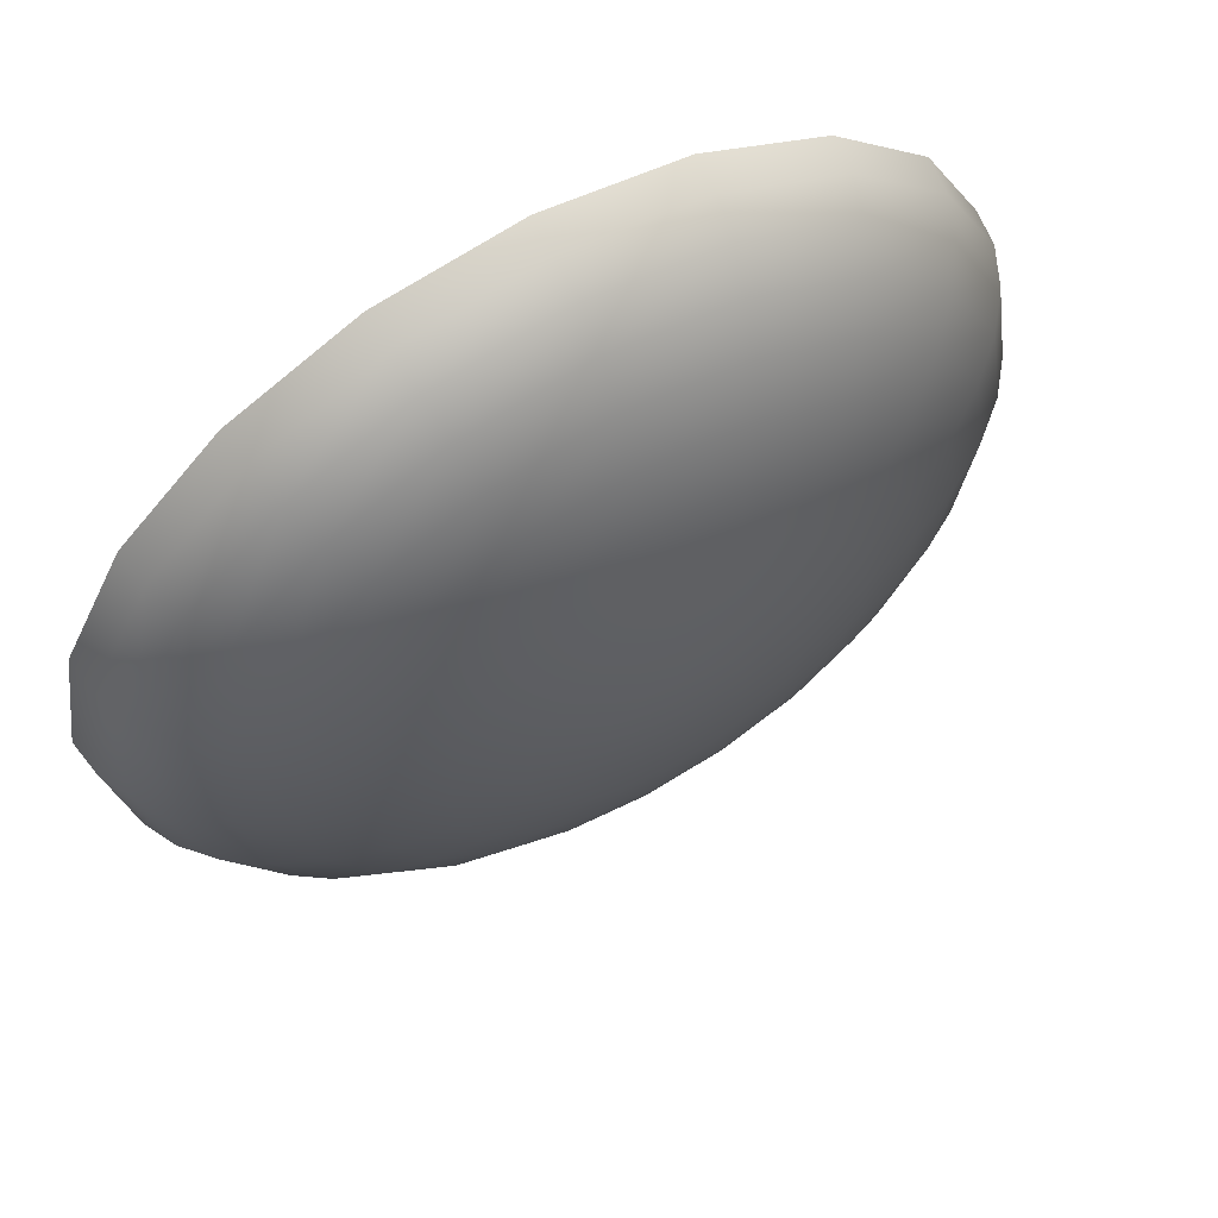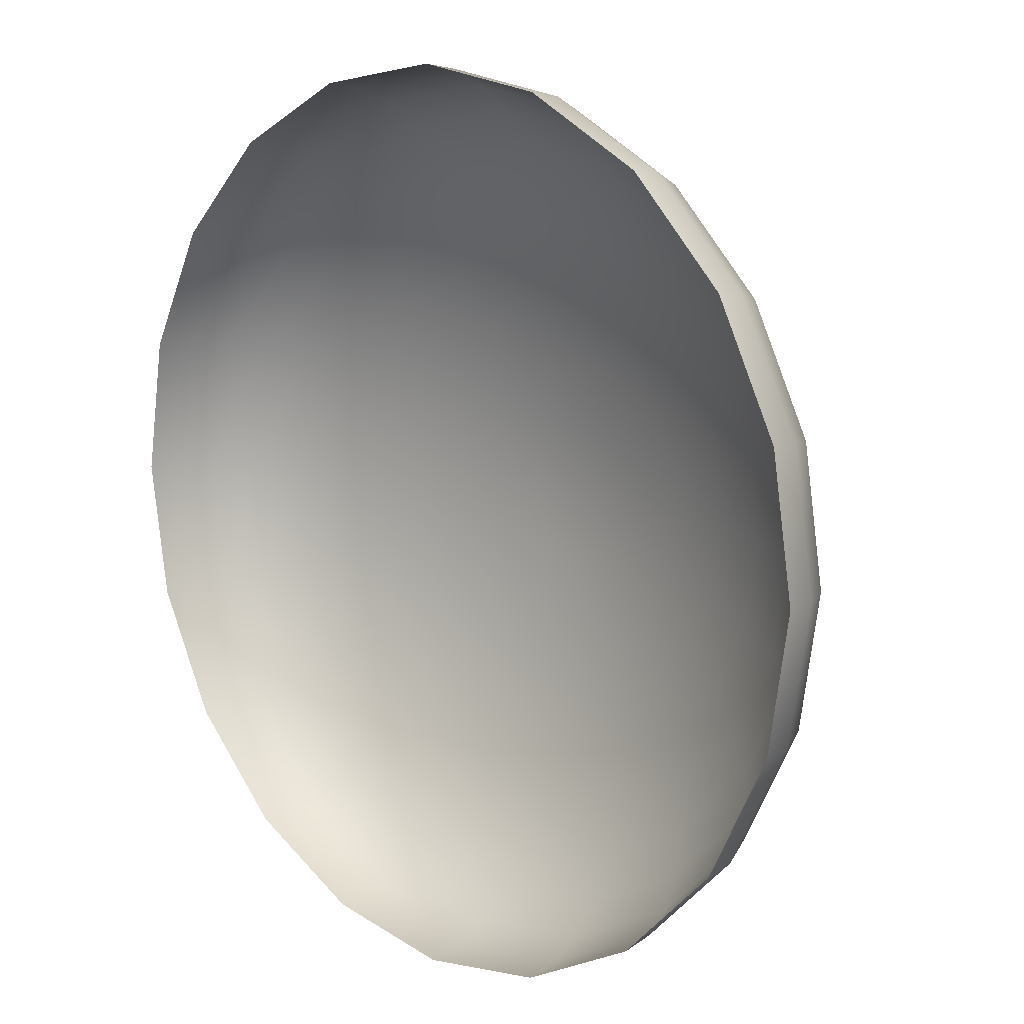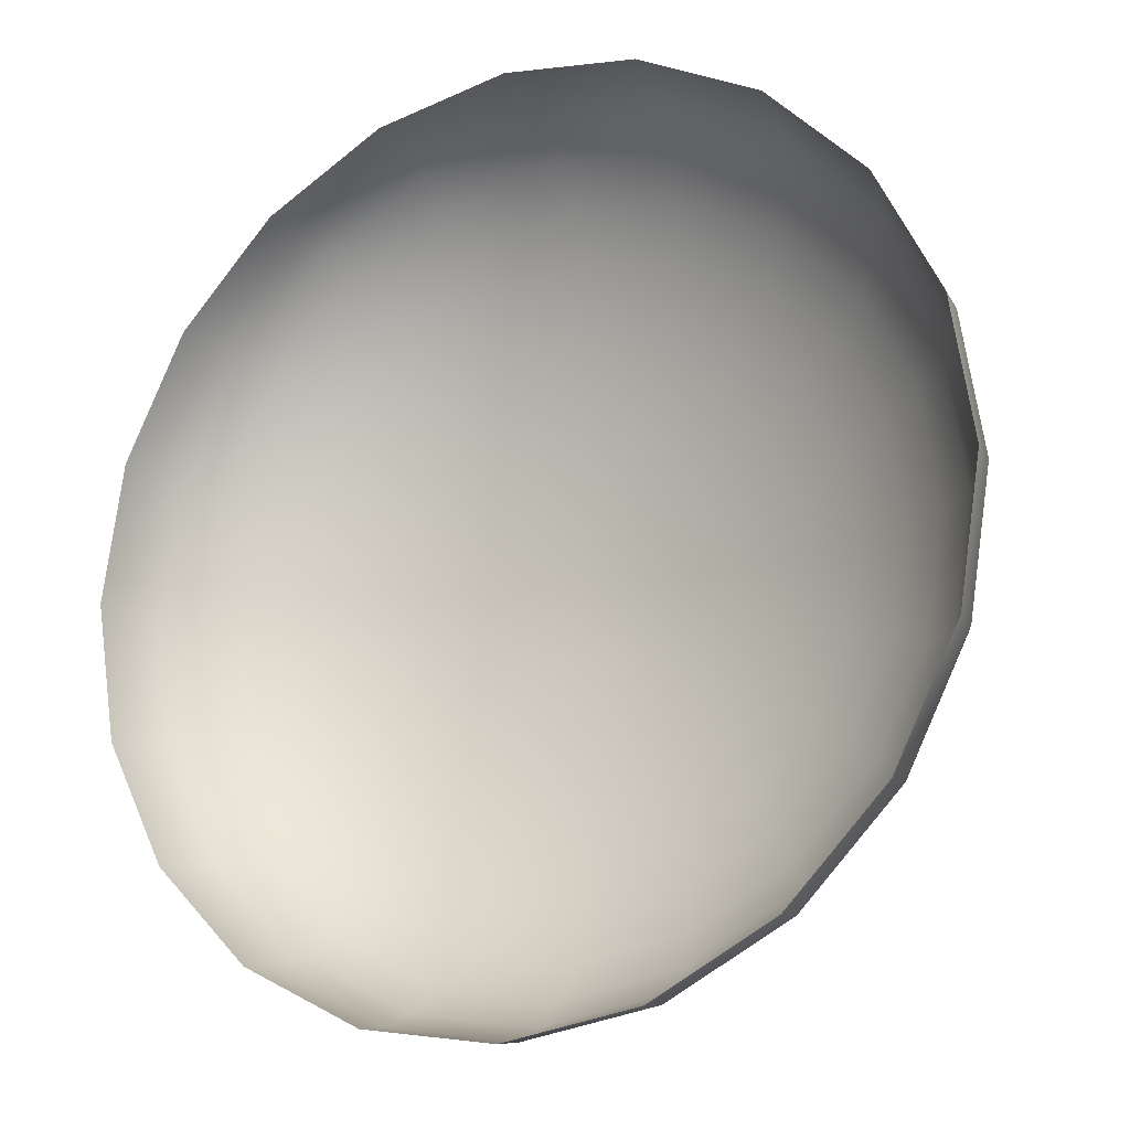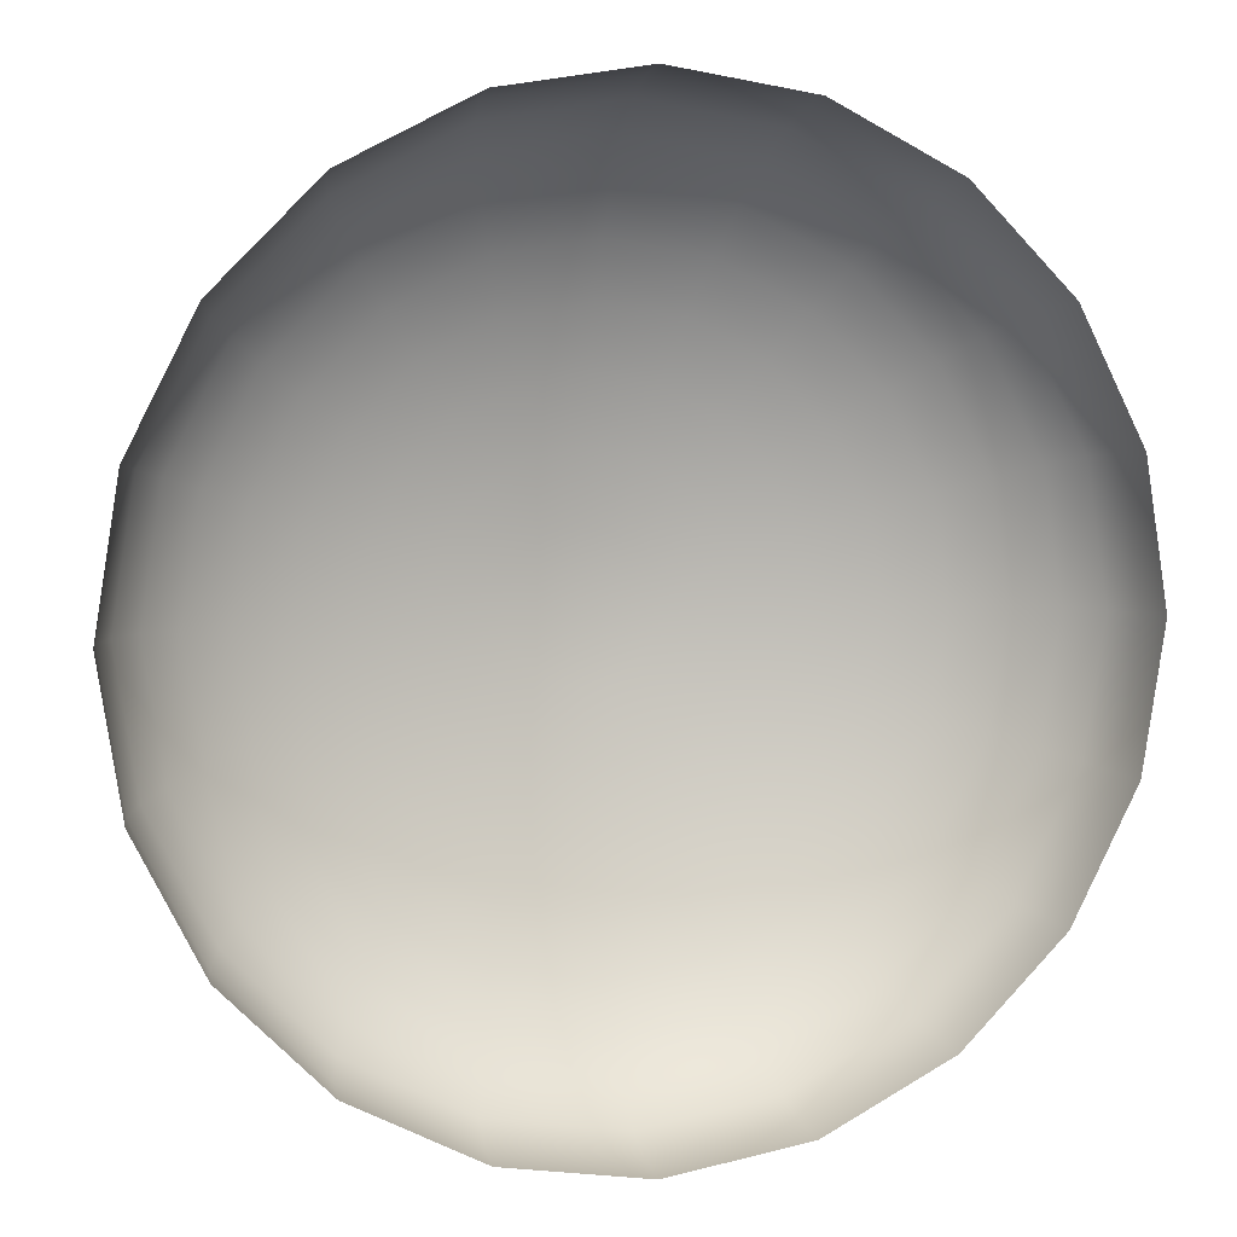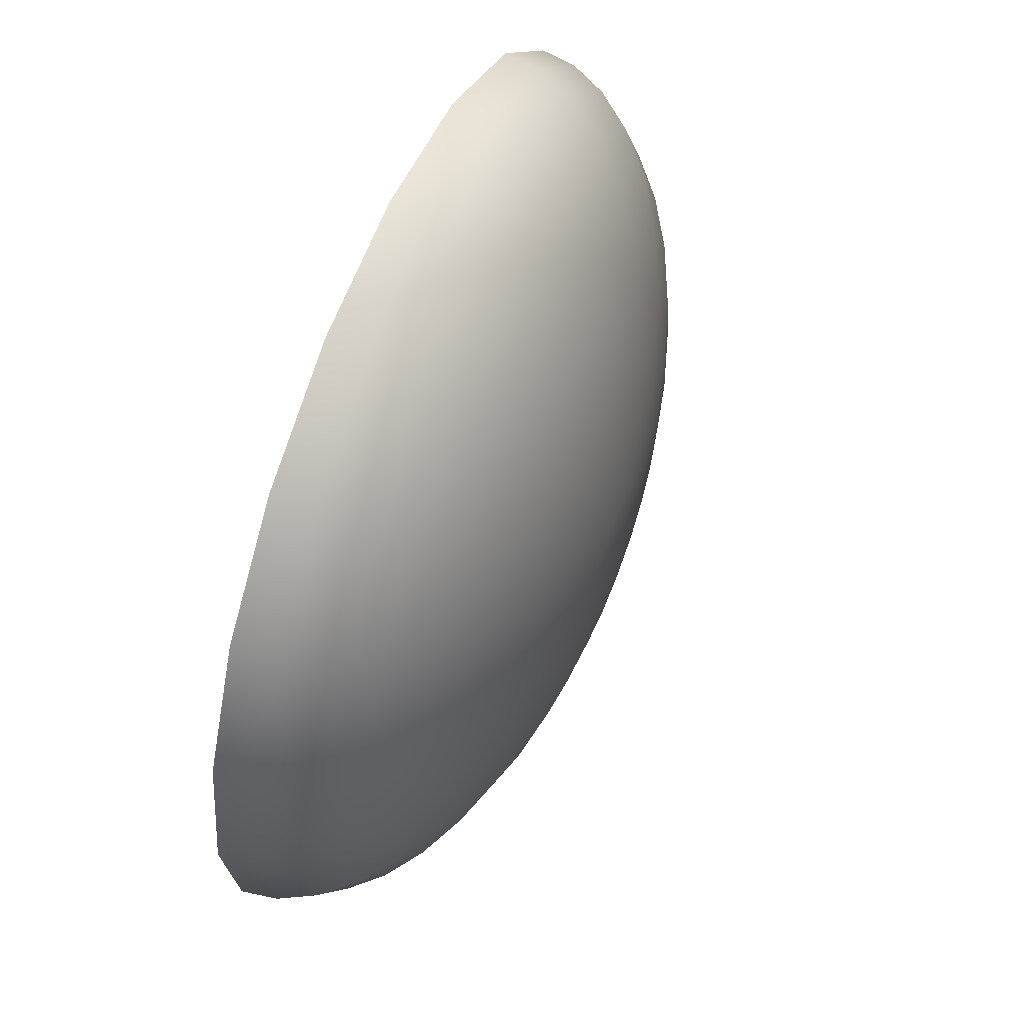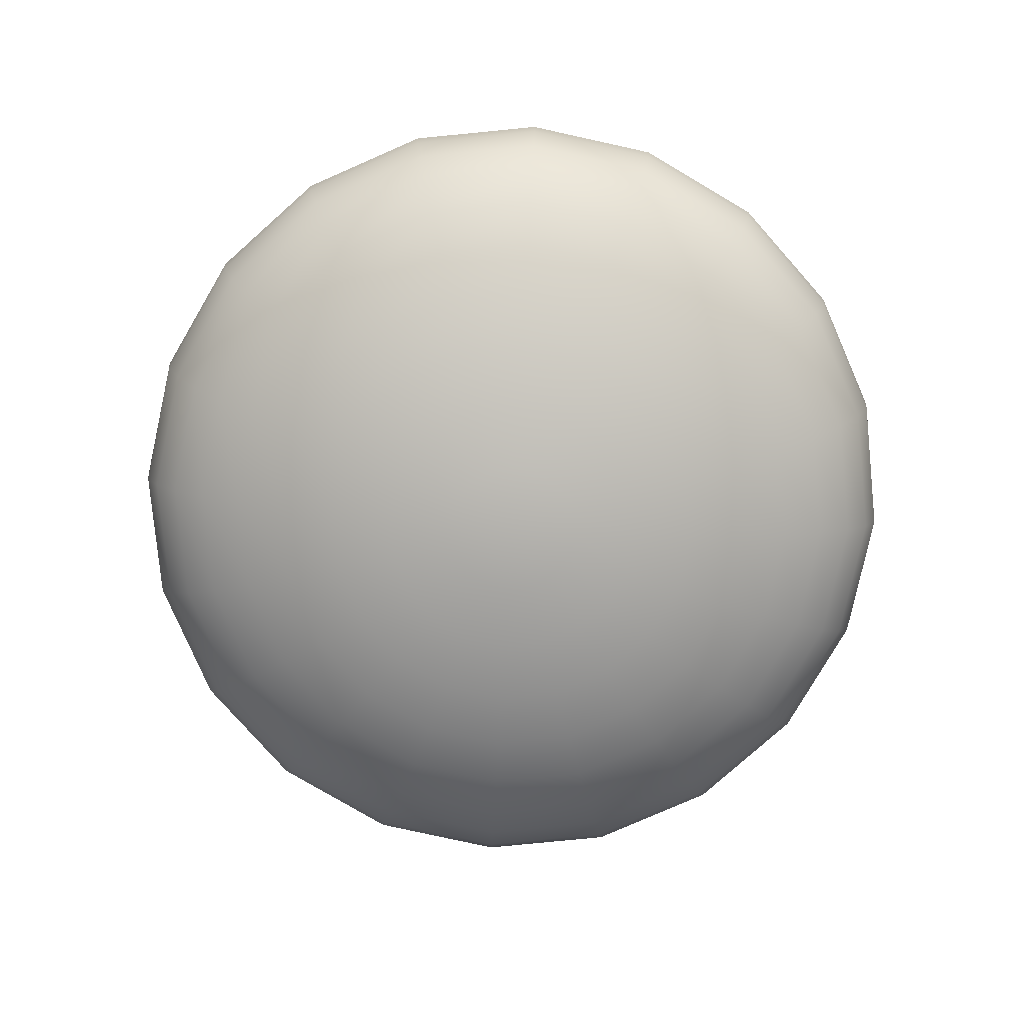
<metadata>
{"format":"obj","ext":"obj","renderer":"f3d","projection":"perspective","resolution":1024,"background":"white","views":[{"elev":63.8,"azim":-29.7,"up":"+Z"},{"elev":12.2,"azim":-135.1,"up":"+Z"},{"elev":-17.4,"azim":-150.1,"up":"+Z"},{"elev":5.6,"azim":163.5,"up":"+Z"},{"elev":58.9,"azim":-67.9,"up":"+Z"},{"elev":-79.7,"azim":-147.4,"up":"+Y"}]}
</metadata>
<code>
v 3.042 3.133 -1.514
v 3.035 3.133 -1.526
v 3.026 3.133 -1.535
v 3.014 3.133 -1.542
v 3 3.133 -1.544
v 2.986 3.133 -1.542
v 2.974 3.133 -1.535
v 2.965 3.133 -1.526
v 2.958 3.133 -1.514
v 2.956 3.133 -1.5
v 2.958 3.133 -1.486
v 2.965 3.133 -1.474
v 2.974 3.133 -1.465
v 2.986 3.133 -1.458
v 3 3.133 -1.456
v 3.014 3.133 -1.458
v 3.026 3.133 -1.465
v 3.035 3.133 -1.474
v 3.042 3.133 -1.486
v 3.044 3.133 -1.5
v 3.082 3.138 -1.527
v 3.07 3.138 -1.551
v 3.051 3.138 -1.57
v 3.027 3.138 -1.582
v 3 3.138 -1.587
v 2.973 3.138 -1.582
v 2.949 3.138 -1.57
v 2.93 3.138 -1.551
v 2.918 3.138 -1.527
v 2.913 3.138 -1.5
v 2.918 3.138 -1.473
v 2.93 3.138 -1.449
v 2.949 3.138 -1.43
v 2.973 3.138 -1.418
v 3 3.138 -1.413
v 3.027 3.138 -1.418
v 3.051 3.138 -1.43
v 3.07 3.138 -1.449
v 3.082 3.138 -1.473
v 3.087 3.138 -1.5
v 3.121 3.147 -1.539
v 3.103 3.147 -1.575
v 3.075 3.147 -1.603
v 3.039 3.147 -1.621
v 3 3.147 -1.627
v 2.961 3.147 -1.621
v 2.925 3.147 -1.603
v 2.897 3.147 -1.575
v 2.879 3.147 -1.539
v 2.873 3.147 -1.5
v 2.879 3.147 -1.461
v 2.897 3.147 -1.425
v 2.925 3.147 -1.397
v 2.961 3.147 -1.379
v 3 3.147 -1.373
v 3.039 3.147 -1.379
v 3.075 3.147 -1.397
v 3.103 3.147 -1.425
v 3.121 3.147 -1.461
v 3.127 3.147 -1.5
v 3.157 3.159 -1.551
v 3.133 3.159 -1.597
v 3.097 3.159 -1.633
v 3.051 3.159 -1.657
v 3 3.159 -1.665
v 2.949 3.159 -1.657
v 2.903 3.159 -1.633
v 2.867 3.159 -1.597
v 2.843 3.159 -1.551
v 2.835 3.159 -1.5
v 2.843 3.159 -1.449
v 2.867 3.159 -1.403
v 2.903 3.159 -1.367
v 2.949 3.159 -1.343
v 3 3.159 -1.335
v 3.051 3.159 -1.343
v 3.097 3.159 -1.367
v 3.133 3.159 -1.403
v 3.157 3.159 -1.449
v 3.165 3.159 -1.5
v 3.188 3.173 -1.561
v 3.16 3.173 -1.616
v 3.116 3.173 -1.66
v 3.061 3.173 -1.688
v 3 3.173 -1.698
v 2.939 3.173 -1.688
v 2.884 3.173 -1.66
v 2.84 3.173 -1.616
v 2.812 3.173 -1.561
v 2.802 3.173 -1.5
v 2.812 3.173 -1.439
v 2.84 3.173 -1.384
v 2.884 3.173 -1.34
v 2.939 3.173 -1.312
v 3 3.173 -1.302
v 3.061 3.173 -1.312
v 3.116 3.173 -1.34
v 3.16 3.173 -1.384
v 3.188 3.173 -1.439
v 3.198 3.173 -1.5
v 3.215 3.19 -1.57
v 3.183 3.19 -1.633
v 3.133 3.19 -1.683
v 3.07 3.19 -1.715
v 3 3.19 -1.727
v 2.93 3.19 -1.715
v 2.867 3.19 -1.683
v 2.817 3.19 -1.633
v 2.785 3.19 -1.57
v 2.773 3.19 -1.5
v 2.785 3.19 -1.43
v 2.817 3.19 -1.367
v 2.867 3.19 -1.317
v 2.93 3.19 -1.285
v 3 3.19 -1.273
v 3.07 3.19 -1.285
v 3.133 3.19 -1.317
v 3.183 3.19 -1.367
v 3.215 3.19 -1.43
v 3.227 3.19 -1.5
v 3.237 3.209 -1.577
v 3.202 3.209 -1.647
v 3.147 3.209 -1.702
v 3.077 3.209 -1.737
v 3 3.209 -1.749
v 2.923 3.209 -1.737
v 2.853 3.209 -1.702
v 2.798 3.209 -1.647
v 2.763 3.209 -1.577
v 2.751 3.209 -1.5
v 2.763 3.209 -1.423
v 2.798 3.209 -1.353
v 2.853 3.209 -1.298
v 2.923 3.209 -1.263
v 3 3.209 -1.251
v 3.077 3.209 -1.263
v 3.147 3.209 -1.298
v 3.202 3.209 -1.353
v 3.237 3.209 -1.423
v 3.249 3.209 -1.5
v 3.253 3.229 -1.582
v 3.215 3.229 -1.657
v 3.157 3.229 -1.715
v 3.082 3.229 -1.753
v 3 3.229 -1.766
v 2.918 3.229 -1.753
v 2.843 3.229 -1.715
v 2.785 3.229 -1.657
v 2.747 3.229 -1.582
v 2.734 3.229 -1.5
v 2.747 3.229 -1.418
v 2.785 3.229 -1.343
v 2.843 3.229 -1.285
v 2.918 3.229 -1.247
v 3 3.229 -1.234
v 3.082 3.229 -1.247
v 3.157 3.229 -1.285
v 3.215 3.229 -1.343
v 3.253 3.229 -1.418
v 3.266 3.229 -1.5
v 3.263 3.251 -1.585
v 3.224 3.251 -1.663
v 3.163 3.251 -1.724
v 3.085 3.251 -1.763
v 3 3.251 -1.777
v 2.915 3.251 -1.763
v 2.837 3.251 -1.724
v 2.776 3.251 -1.663
v 2.737 3.251 -1.585
v 2.723 3.251 -1.5
v 2.737 3.251 -1.415
v 2.776 3.251 -1.337
v 2.837 3.251 -1.276
v 2.915 3.251 -1.237
v 3 3.251 -1.223
v 3.085 3.251 -1.237
v 3.163 3.251 -1.276
v 3.224 3.251 -1.337
v 3.263 3.251 -1.415
v 3.277 3.251 -1.5
v 3.266 3.273 -1.587
v 3.227 3.273 -1.665
v 3.165 3.273 -1.727
v 3.087 3.273 -1.766
v 3 3.273 -1.78
v 2.913 3.273 -1.766
v 2.835 3.273 -1.727
v 2.773 3.273 -1.665
v 2.734 3.273 -1.587
v 2.72 3.273 -1.5
v 2.734 3.273 -1.413
v 2.773 3.273 -1.335
v 2.835 3.273 -1.273
v 2.913 3.273 -1.234
v 3 3.273 -1.22
v 3.087 3.273 -1.234
v 3.165 3.273 -1.273
v 3.227 3.273 -1.335
v 3.266 3.273 -1.413
v 3.28 3.273 -1.5
v 3 3.131 -1.5
f 1 2 22 21
f 2 3 23 22
f 3 4 24 23
f 4 5 25 24
f 5 6 26 25
f 6 7 27 26
f 7 8 28 27
f 8 9 29 28
f 9 10 30 29
f 10 11 31 30
f 11 12 32 31
f 12 13 33 32
f 13 14 34 33
f 14 15 35 34
f 15 16 36 35
f 16 17 37 36
f 17 18 38 37
f 18 19 39 38
f 19 20 40 39
f 20 1 21 40
f 21 22 42 41
f 22 23 43 42
f 23 24 44 43
f 24 25 45 44
f 25 26 46 45
f 26 27 47 46
f 27 28 48 47
f 28 29 49 48
f 29 30 50 49
f 30 31 51 50
f 31 32 52 51
f 32 33 53 52
f 33 34 54 53
f 34 35 55 54
f 35 36 56 55
f 36 37 57 56
f 37 38 58 57
f 38 39 59 58
f 39 40 60 59
f 40 21 41 60
f 41 42 62 61
f 42 43 63 62
f 43 44 64 63
f 44 45 65 64
f 45 46 66 65
f 46 47 67 66
f 47 48 68 67
f 48 49 69 68
f 49 50 70 69
f 50 51 71 70
f 51 52 72 71
f 52 53 73 72
f 53 54 74 73
f 54 55 75 74
f 55 56 76 75
f 56 57 77 76
f 57 58 78 77
f 58 59 79 78
f 59 60 80 79
f 60 41 61 80
f 61 62 82 81
f 62 63 83 82
f 63 64 84 83
f 64 65 85 84
f 65 66 86 85
f 66 67 87 86
f 67 68 88 87
f 68 69 89 88
f 69 70 90 89
f 70 71 91 90
f 71 72 92 91
f 72 73 93 92
f 73 74 94 93
f 74 75 95 94
f 75 76 96 95
f 76 77 97 96
f 77 78 98 97
f 78 79 99 98
f 79 80 100 99
f 80 61 81 100
f 81 82 102 101
f 82 83 103 102
f 83 84 104 103
f 84 85 105 104
f 85 86 106 105
f 86 87 107 106
f 87 88 108 107
f 88 89 109 108
f 89 90 110 109
f 90 91 111 110
f 91 92 112 111
f 92 93 113 112
f 93 94 114 113
f 94 95 115 114
f 95 96 116 115
f 96 97 117 116
f 97 98 118 117
f 98 99 119 118
f 99 100 120 119
f 100 81 101 120
f 101 102 122 121
f 102 103 123 122
f 103 104 124 123
f 104 105 125 124
f 105 106 126 125
f 106 107 127 126
f 107 108 128 127
f 108 109 129 128
f 109 110 130 129
f 110 111 131 130
f 111 112 132 131
f 112 113 133 132
f 113 114 134 133
f 114 115 135 134
f 115 116 136 135
f 116 117 137 136
f 117 118 138 137
f 118 119 139 138
f 119 120 140 139
f 120 101 121 140
f 121 122 142 141
f 122 123 143 142
f 123 124 144 143
f 124 125 145 144
f 125 126 146 145
f 126 127 147 146
f 127 128 148 147
f 128 129 149 148
f 129 130 150 149
f 130 131 151 150
f 131 132 152 151
f 132 133 153 152
f 133 134 154 153
f 134 135 155 154
f 135 136 156 155
f 136 137 157 156
f 137 138 158 157
f 138 139 159 158
f 139 140 160 159
f 140 121 141 160
f 141 142 162 161
f 142 143 163 162
f 143 144 164 163
f 144 145 165 164
f 145 146 166 165
f 146 147 167 166
f 147 148 168 167
f 148 149 169 168
f 149 150 170 169
f 150 151 171 170
f 151 152 172 171
f 152 153 173 172
f 153 154 174 173
f 154 155 175 174
f 155 156 176 175
f 156 157 177 176
f 157 158 178 177
f 158 159 179 178
f 159 160 180 179
f 160 141 161 180
f 161 162 182 181
f 162 163 183 182
f 163 164 184 183
f 164 165 185 184
f 165 166 186 185
f 166 167 187 186
f 167 168 188 187
f 168 169 189 188
f 169 170 190 189
f 170 171 191 190
f 171 172 192 191
f 172 173 193 192
f 173 174 194 193
f 174 175 195 194
f 175 176 196 195
f 176 177 197 196
f 177 178 198 197
f 178 179 199 198
f 179 180 200 199
f 180 161 181 200
f 2 1 201
f 3 2 201
f 4 3 201
f 5 4 201
f 6 5 201
f 7 6 201
f 8 7 201
f 9 8 201
f 10 9 201
f 11 10 201
f 12 11 201
f 13 12 201
f 14 13 201
f 15 14 201
f 16 15 201
f 17 16 201
f 18 17 201
f 19 18 201
f 20 19 201
f 1 20 201

</code>
